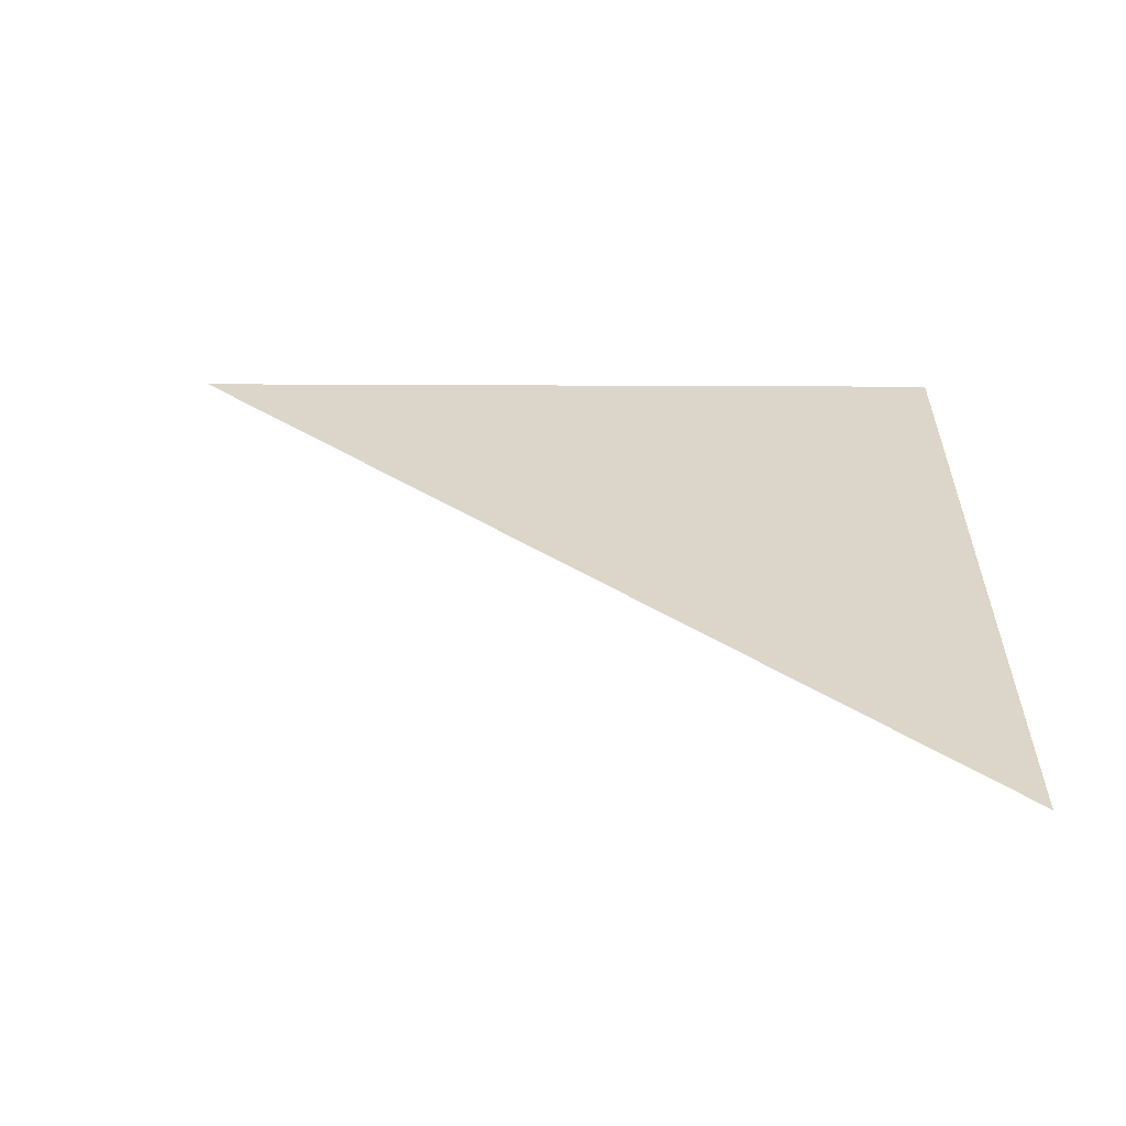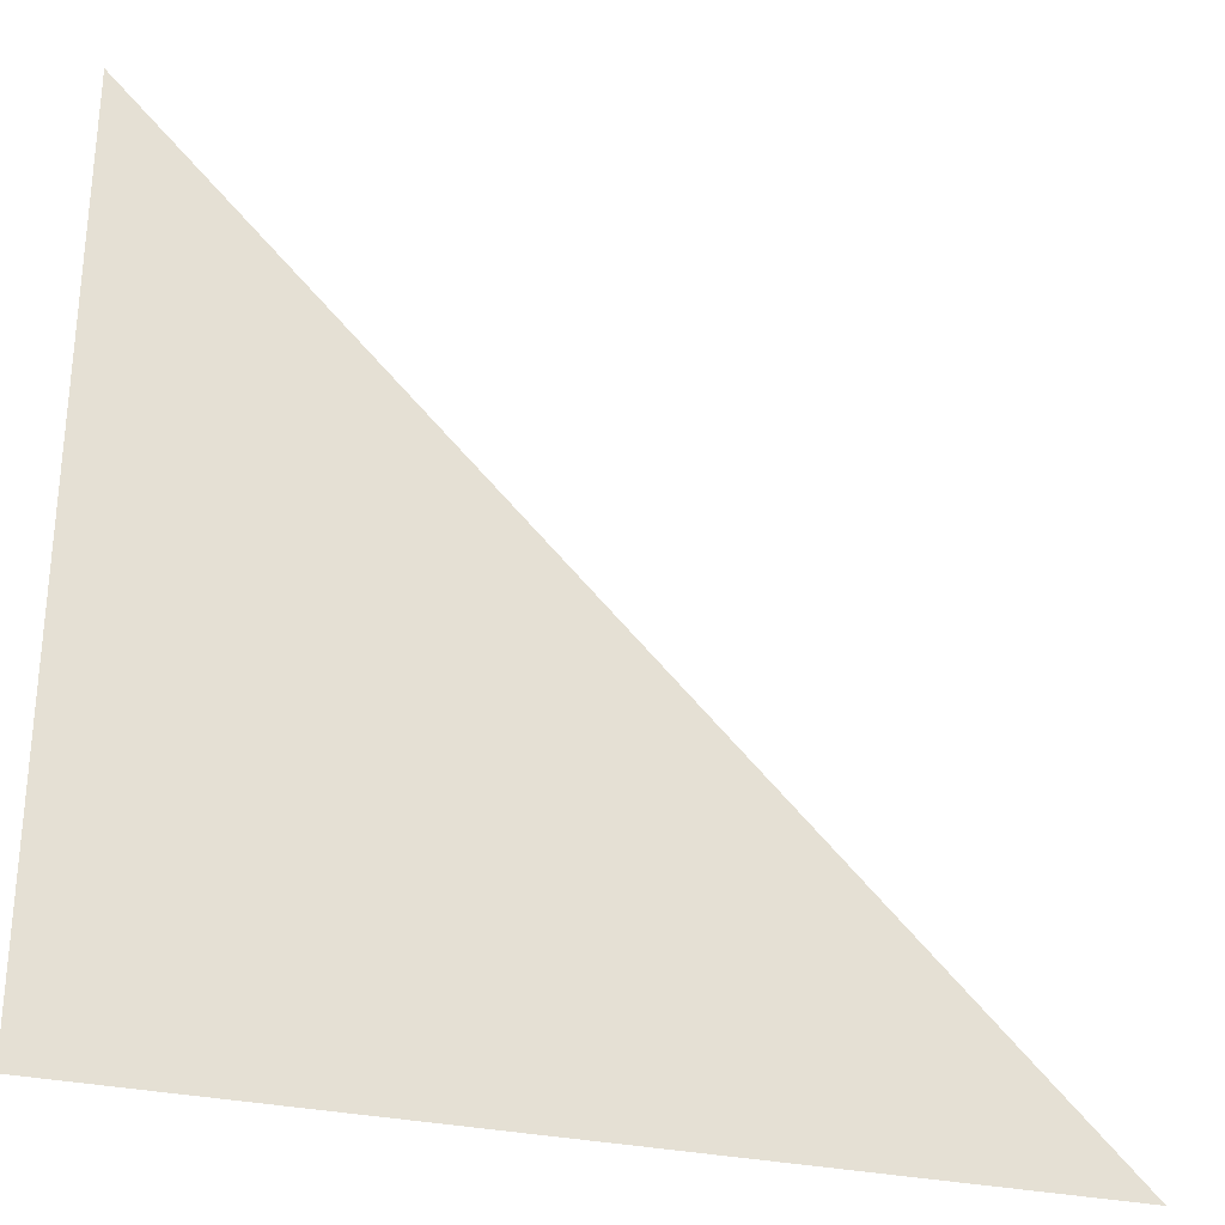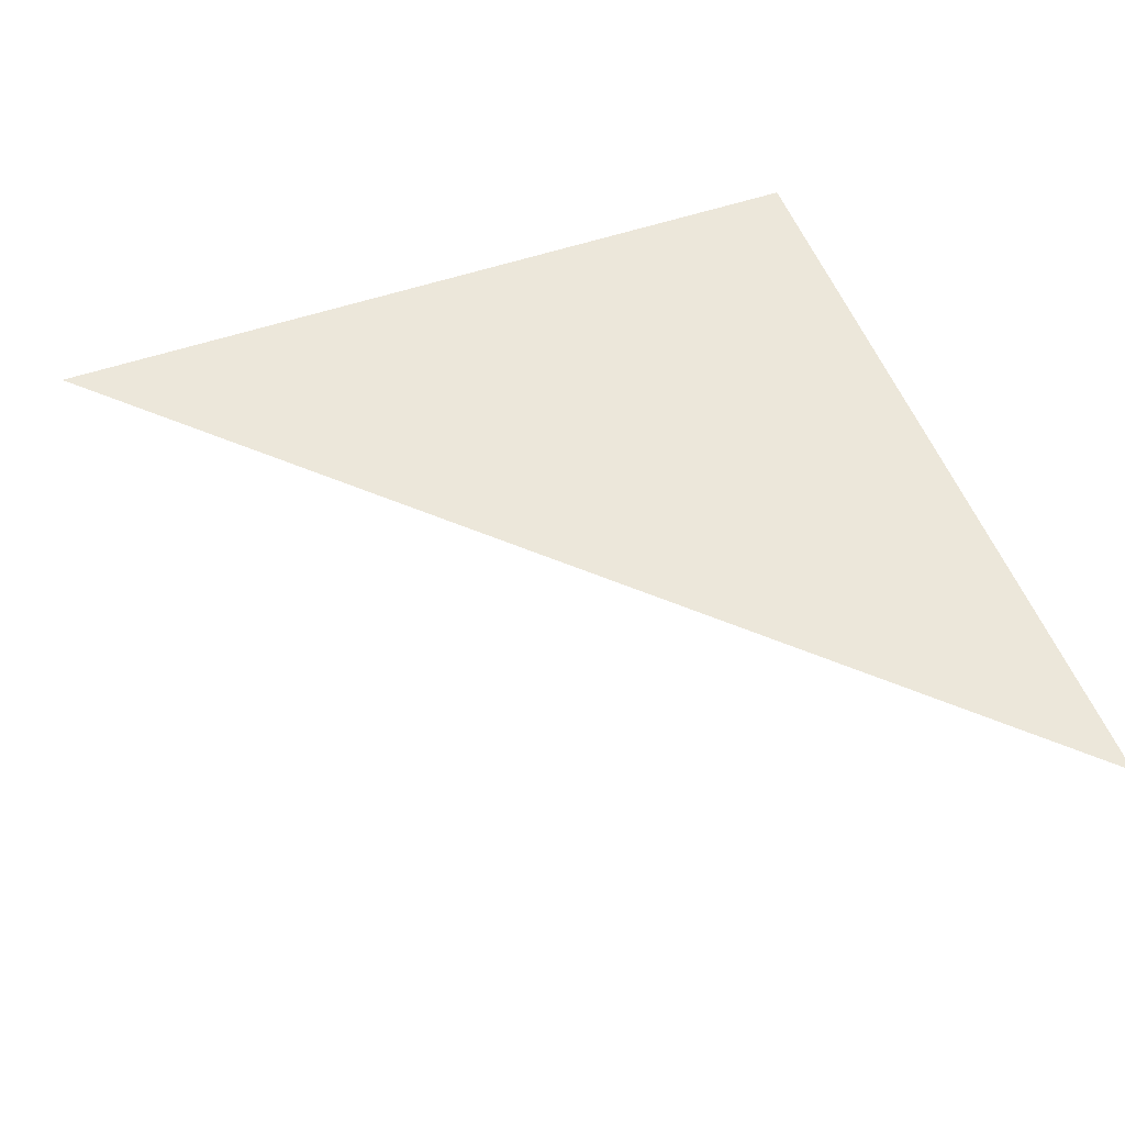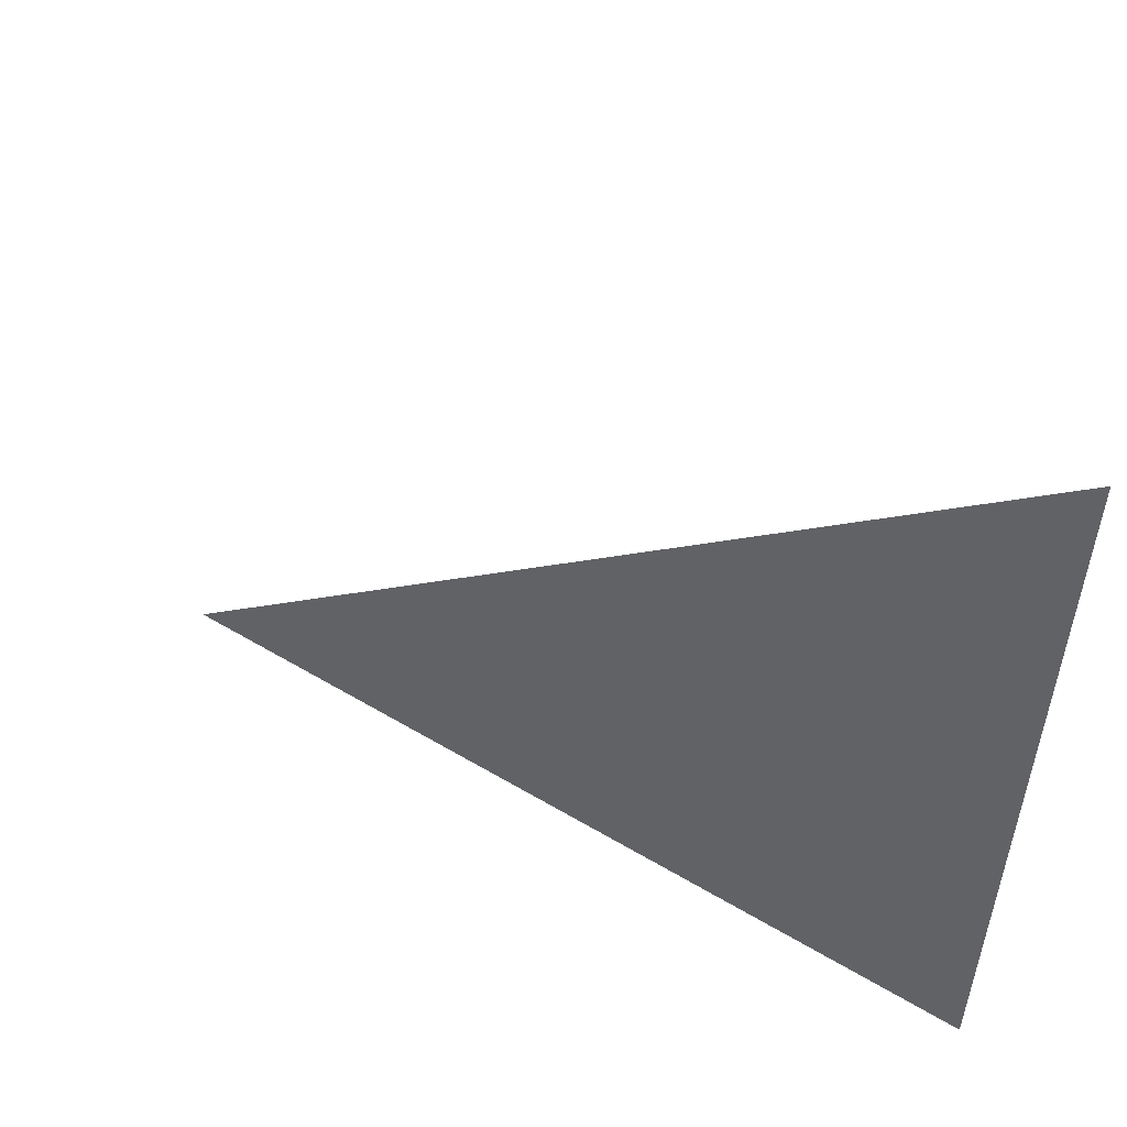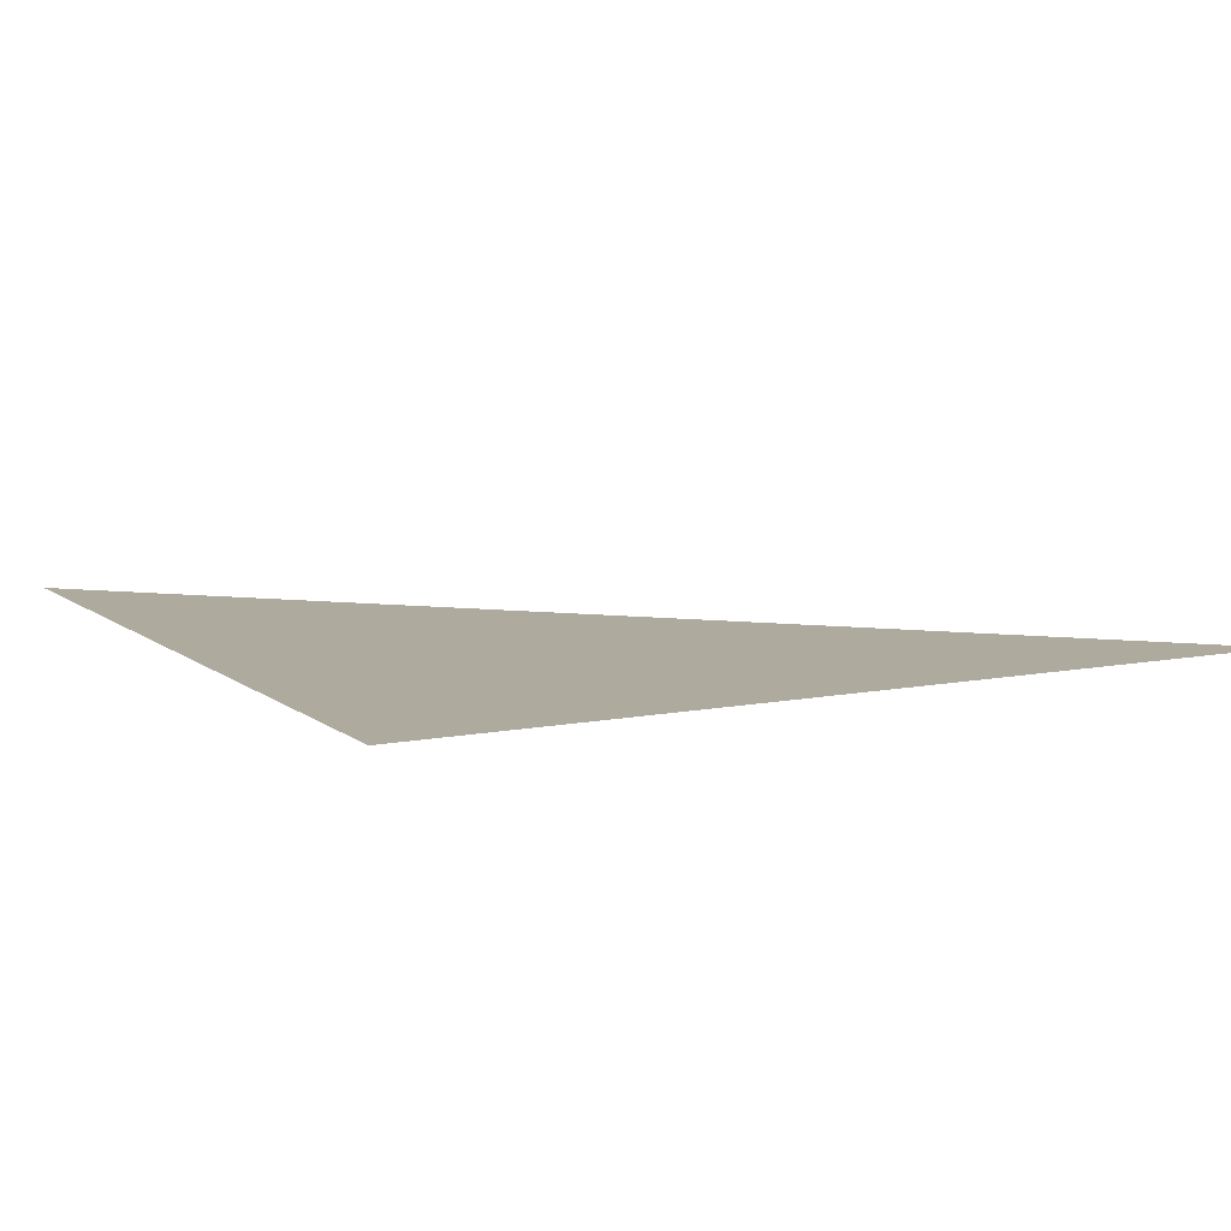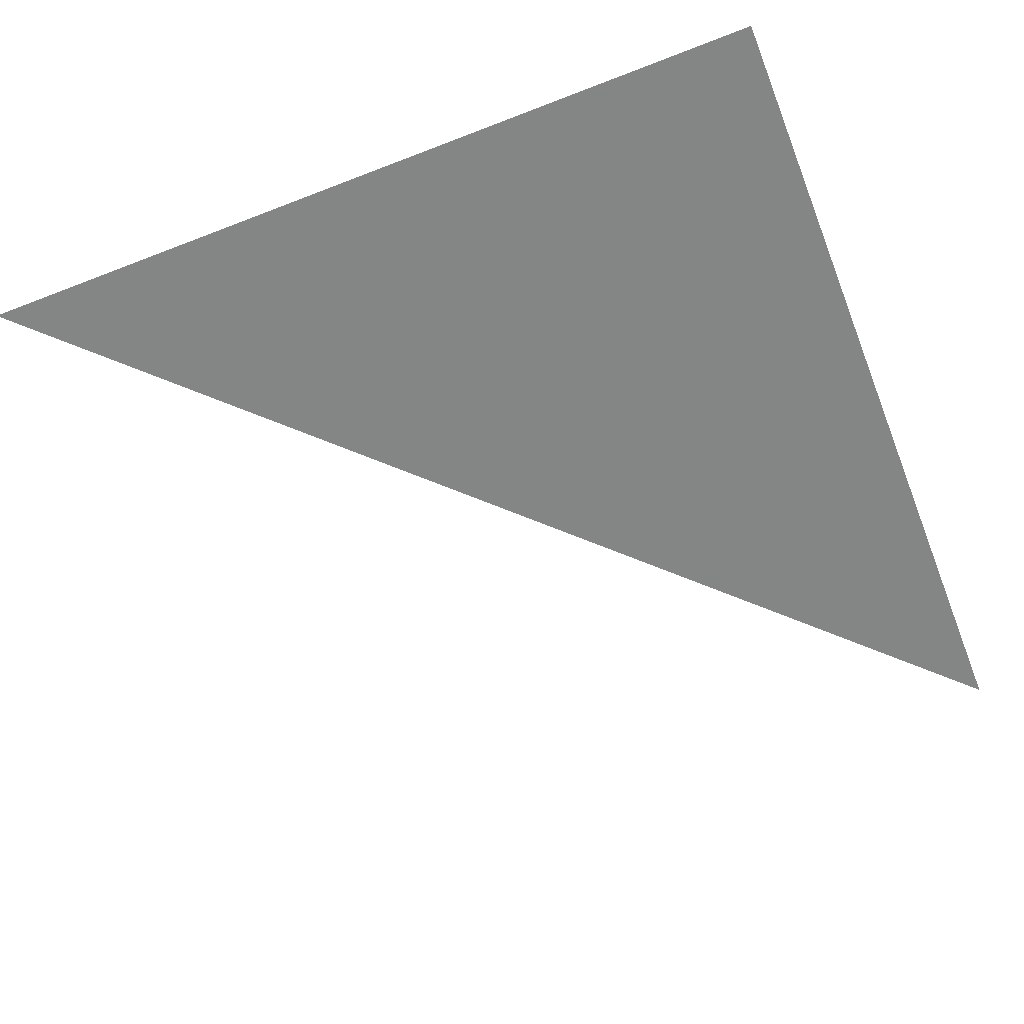
<metadata>
{"format":"obj","ext":"obj","renderer":"f3d","projection":"perspective","resolution":1024,"background":"white","views":[{"elev":29.7,"azim":-179.5,"up":"+Z"},{"elev":-30.1,"azim":-17.9,"up":"+Y"},{"elev":52.5,"azim":159.7,"up":"+Z"},{"elev":56.0,"azim":-148.0,"up":"+Y"},{"elev":9.2,"azim":-28.1,"up":"+Z"},{"elev":-61.6,"azim":-68.4,"up":"+Z"}]}
</metadata>
<code>
g cm_bone_00_skin
v -0.008242 0.008242 0
v 0.008242 -0.008242 0
v -0.008242 -0.008242 0
g cm_bone_00_skin_0
f 3 2 1

</code>
